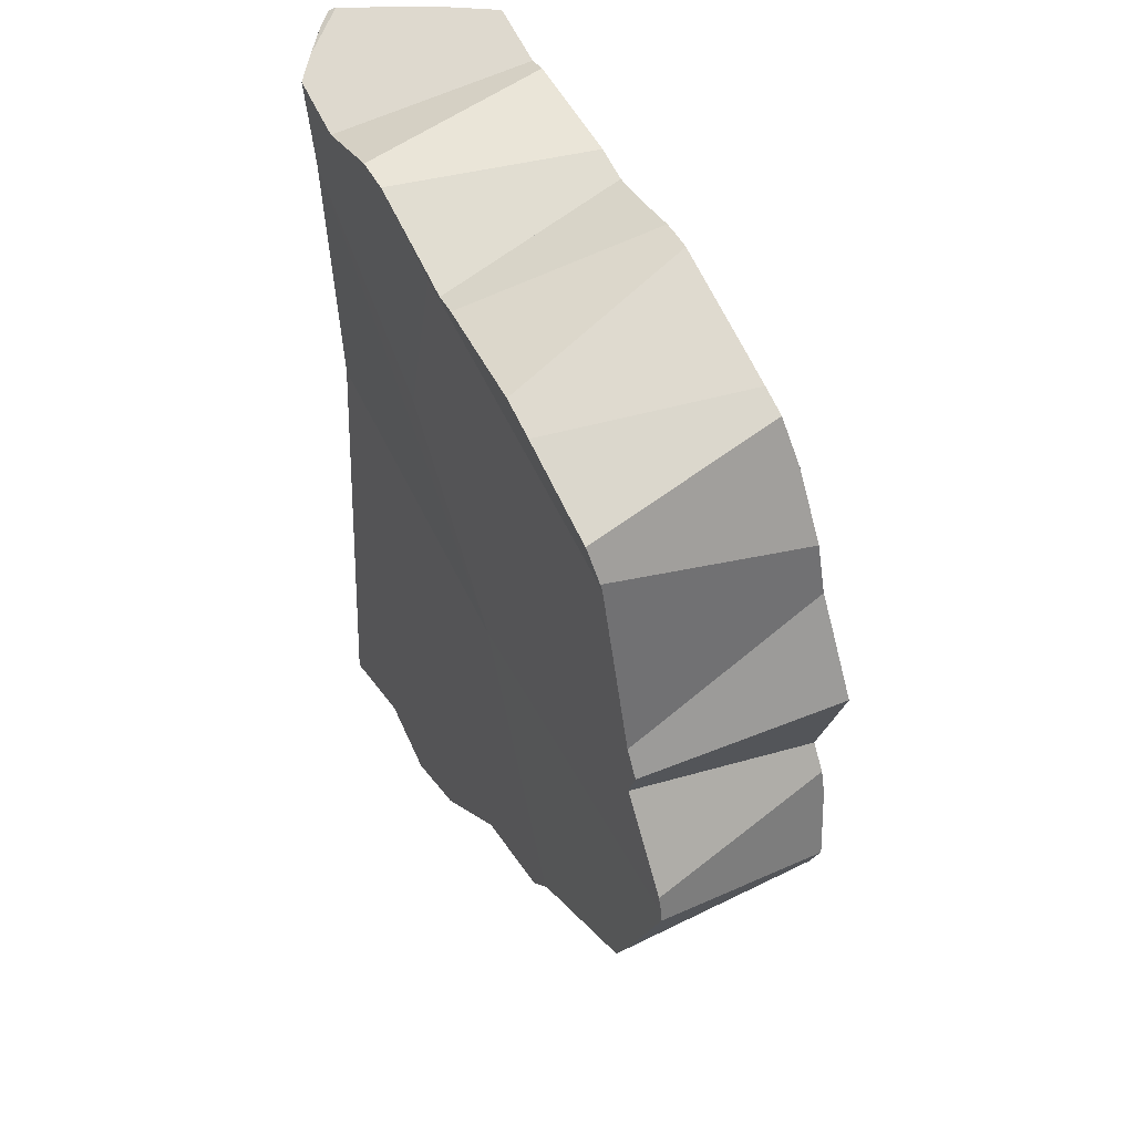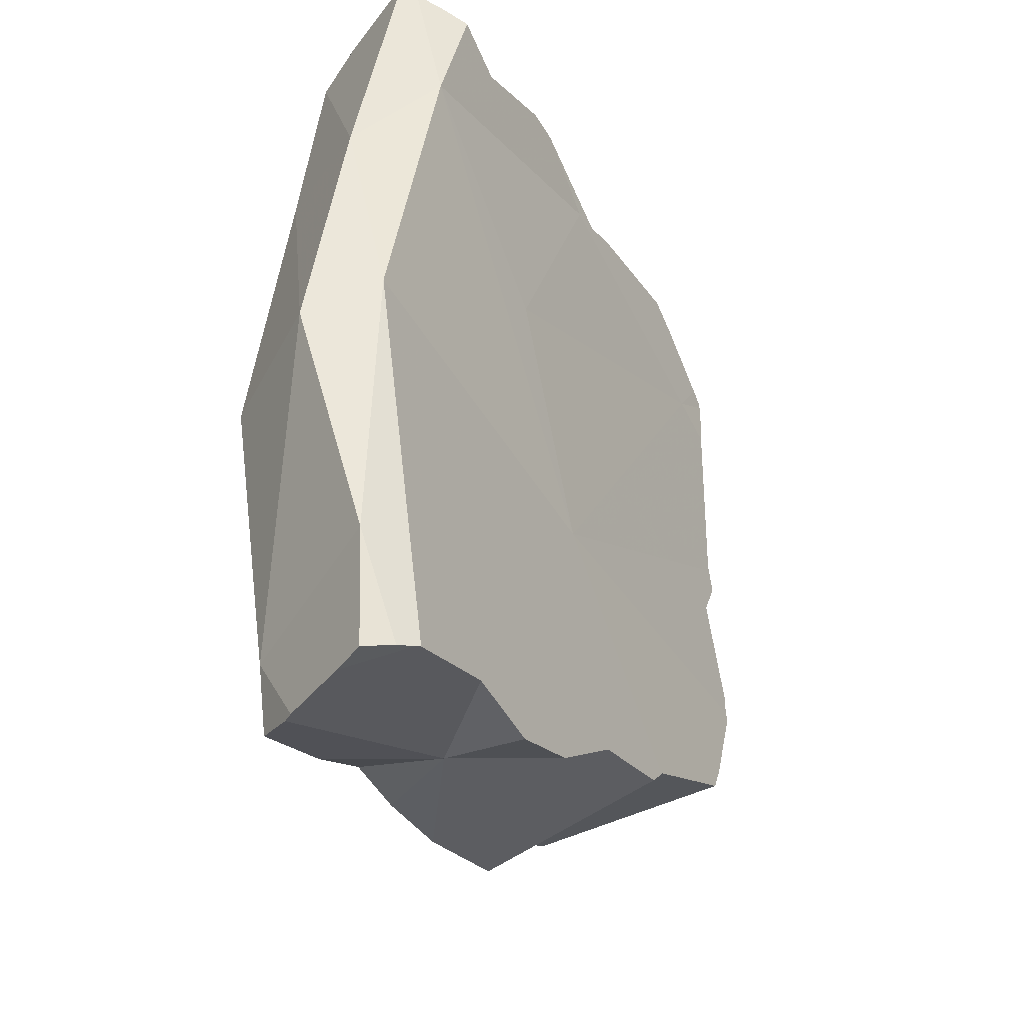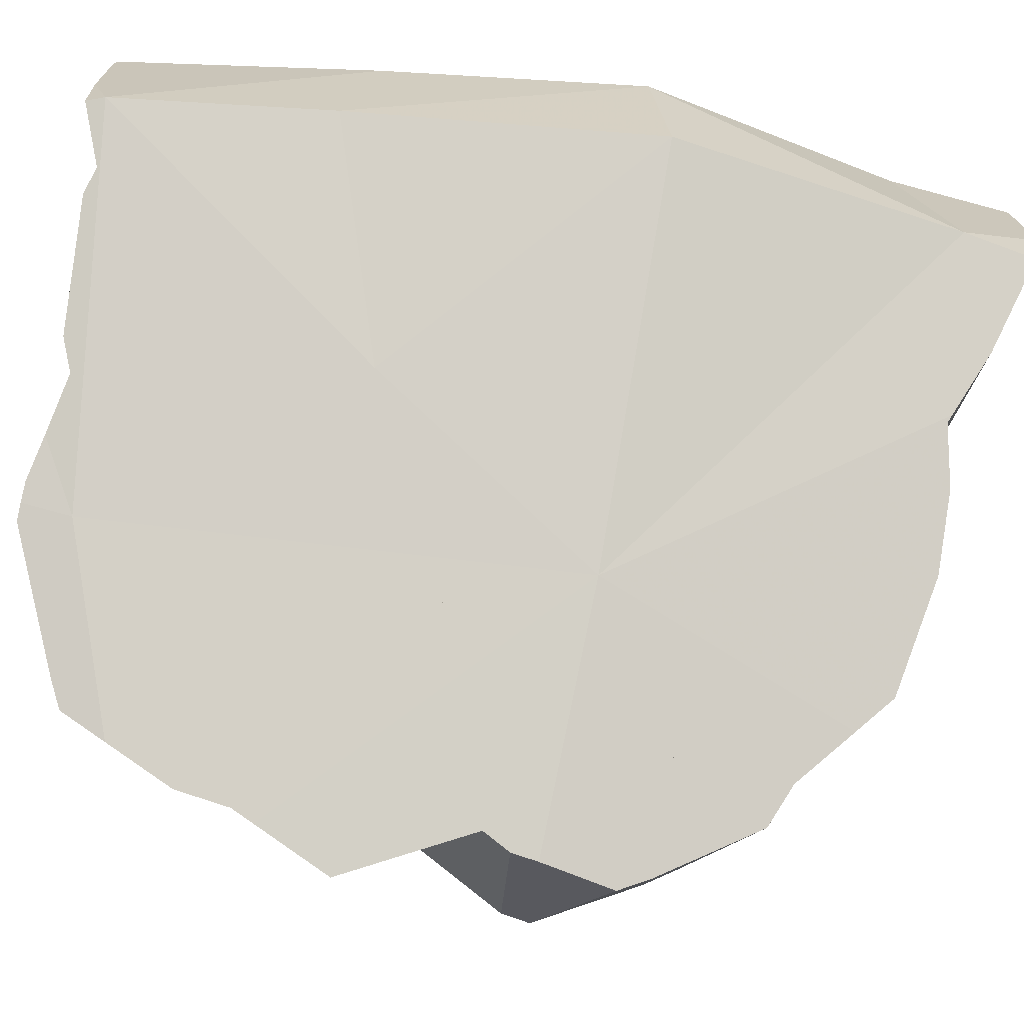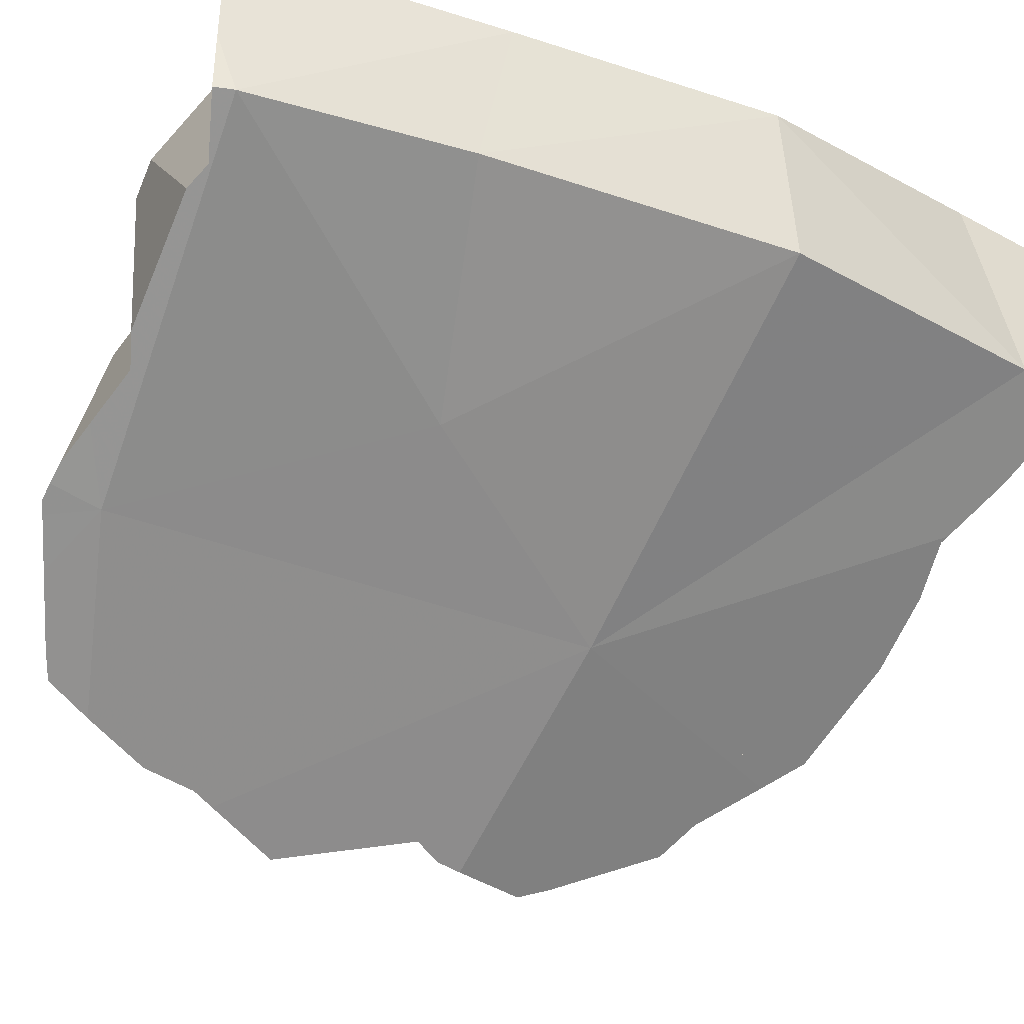
<metadata>
{"format":"obj","ext":"obj","renderer":"f3d","projection":"perspective","resolution":1024,"background":"white","views":[{"elev":44.7,"azim":97.9,"up":"+Y"},{"elev":-38.5,"azim":-27.5,"up":"+Y"},{"elev":-64.9,"azim":-101.0,"up":"+Z"},{"elev":-32.5,"azim":-120.9,"up":"+Z"}]}
</metadata>
<code>
v -0.4997 0.001595 -0.003082
v -0.4993 -0.002343 -0.04115
v -0.4926 0.05597 -0.0298
v -0.4924 0.05542 -0.03973
v -0.4923 0.05654 -0.02022
v -0.4904 0.06699 -0.0009728
v -0.4904 0.06731 -0.002456
v -0.4903 0.06787 -0.001532
v -0.4902 0.06826 -0.0009101
v -0.49 0.0752 -0.03925
v -0.4891 -0.076 -0.03983
v -0.489 0.05572 -0.04212
v -0.4888 0.06891 -0.0005238
v -0.4872 0.06967 -2.302e-05
v -0.4862 -0.09433 -0.041
v -0.486 -0.0973 -0.02541
v -0.486 -0.09722 -0.02874
v -0.4848 -0.06514 0.006212
v -0.4838 -0.09697 -0.005085
v -0.4833 0.1292 -0.04078
v -0.4828 -0.09634 0.004547
v -0.4818 0.01337 0.005523
v -0.4815 0.1337 -0.04056
v -0.4814 0.1334 -0.02606
v -0.481 0.1332 -0.02138
v -0.4794 0.1311 0.002203
v -0.4794 0.1323 0.0001871
v -0.475 0.1292 0.003354
v -0.4747 -0.09409 0.005848
v -0.4726 0.05402 -0.05382
v -0.4707 0.07602 0.005219
v -0.47 -0.09282 0.005579
v -0.4692 0.1281 -0.04993
v -0.4686 -0.09238 0.005498
v -0.4679 0.05914 -0.02819
v -0.4677 0.09306 0.005136
v -0.467 0.1263 0.00439
v -0.4664 -0.08631 -0.05597
v -0.4663 0.07551 0.002428
v -0.4632 0.1301 -0.05307
v -0.4602 0.123 0.005298
v -0.4591 0.05854 -0.06284
v -0.4545 0.1202 0.0009909
v -0.4529 -0.07873 -0.06623
v -0.4516 0.06355 -0.00809
v -0.4512 -0.07781 -0.06743
v -0.4477 0.1171 -0.004125
v -0.4461 -0.08507 -0.009878
v -0.4451 -0.08535 -0.01054
v -0.4449 0.05426 -0.07337
v -0.4436 -0.07357 -0.07286
v -0.4423 0.05694 -0.07489
v -0.4416 0.05726 -0.01509
v -0.4401 0.05283 -0.07668
v -0.4399 0.05276 -0.07685
v -0.4396 0.05605 -0.01643
v -0.4382 -0.08069 -0.07586
v -0.4365 -0.08133 -0.04902
v -0.4349 0.1285 -0.07132
v -0.434 0.05227 -0.0807
v -0.4314 -0.0668 -0.08154
v -0.429 -0.08958 -0.02084
v -0.4288 0.04507 -0.02445
v -0.4283 0.1253 -0.07639
v -0.4269 0.1247 -0.01675
v -0.4268 0.122 -0.07834
v -0.4257 0.05442 -0.02548
v -0.4209 -0.08066 -0.08734
v -0.42 0.04237 -0.03033
v -0.4189 0.1242 -0.02223
v -0.4172 0.1234 -0.02354
v -0.4169 -0.05115 -0.09259
v -0.4152 0.1284 -0.08366
v -0.4146 0.0989 -0.08864
v -0.4143 0.09831 -0.0889
v -0.4121 -0.00115 -0.1002
v -0.4118 -0.08314 -0.03271
v -0.4115 -0.05423 -0.09591
v -0.4101 0.09332 -0.09211
v -0.41 0.03934 -0.03722
v -0.4076 0.04971 -0.09803
v -0.4064 0.09855 -0.09394
v -0.4055 0.1127 -0.09315
v -0.4054 0.1308 -0.08946
v -0.4053 0.07537 -0.09695
v -0.4045 -0.05772 -0.03956
v -0.404 0.119 -0.09349
v -0.4038 0.09266 -0.09623
v -0.4035 0.1202 -0.0934
v -0.4035 0.04934 -0.1008
v -0.402 0.118 -0.0949
v -0.4018 0.1126 -0.03577
v -0.4018 0.1188 -0.09494
v -0.4017 0.1189 -0.09493
v -0.4017 0.06123 -0.1009
v -0.4016 0.1261 -0.09315
v -0.4015 0.1187 -0.09514
v -0.4015 0.1197 -0.0949
v -0.4012 0.131 -0.09217
v -0.4005 -0.03498 -0.1049
v -0.4001 -0.0344 -0.1052
v -0.3999 0.0001288 -0.04736
v -0.3999 0.1151 -0.03631
v -0.3984 0.1144 -0.03739
v -0.3979 -0.04075 -0.1062
v -0.3976 0.01546 -0.1082
v -0.3976 0.01529 -0.1083
v -0.3975 0.1311 -0.0944
v -0.3973 0.04705 -0.1053
v -0.3967 -0.02883 -0.1079
v -0.3965 -0.0002439 -0.1104
v -0.3962 -0.07435 -0.1043
v -0.396 0.005876 -0.1102
v -0.3954 -0.04759 -0.1072
v -0.3953 0.1129 -0.03964
v -0.3951 -0.03806 -0.1082
v -0.3948 0.1297 -0.0964
v -0.394 0.11 -0.04122
v -0.3913 -0.02848 -0.1115
v -0.3913 0.1049 -0.04349
v -0.3911 -0.04332 -0.04961
v -0.3905 -0.06573 -0.04816
v -0.3894 0.03769 -0.05098
v -0.3887 -0.06614 -0.11
v -0.3886 0.1145 -0.04337
v -0.3864 -0.03873 -0.05307
v -0.3864 0.09086 -0.1082
v -0.3848 0.1244 -0.1039
v -0.3817 0.106 -0.04974
v -0.3808 0.03688 -0.05677
v -0.3802 -0.02884 -0.05796
v -0.38 0.03259 -0.05766
v -0.379 0.02722 -0.05878
v -0.378 0.03586 -0.0587
v -0.3773 -0.05358 -0.1185
v -0.3771 0.0928 -0.1142
v -0.3768 0.08756 -0.05483
v -0.3767 0.01367 -0.06152
v -0.376 0.04723 -0.1196
v -0.3745 0.09718 -0.05539
v -0.3744 0.07847 -0.0573
v -0.3743 0.07834 -0.05733
v -0.3743 -0.0003388 -0.06424
v -0.3728 -0.017 -0.06383
v -0.3728 -0.007035 -0.0647
v -0.3721 -0.05417 -0.06128
v -0.3701 0.1168 -0.1148
v -0.3701 0.0498 -0.1233
v -0.3699 0.08685 -0.05943
v -0.3694 0.001327 -0.1282
v -0.3684 -0.04877 -0.1247
v -0.3678 -0.04718 -0.06467
v -0.3677 -0.05989 -0.06368
v -0.3674 -0.04958 -0.06473
v -0.3674 0.04953 -0.1251
v -0.3673 0.1013 -0.05977
v -0.3669 -0.04844 -0.06513
v -0.3655 0.006121 -0.1304
v -0.3647 0.1136 -0.1189
v -0.3644 -0.05222 -0.06651
v -0.3637 0.1058 -0.06083
v -0.3628 -0.05451 -0.06734
v -0.3624 -0.05398 -0.0677
v -0.3614 0.1021 -0.1238
v -0.3612 -0.01908 -0.1319
v -0.3604 0.1152 -0.0604
v -0.3603 0.01561 -0.1329
v -0.3586 0.02876 -0.07219
v -0.3575 0.008677 -0.1355
v -0.3569 0.00205 -0.1365
v -0.3562 -0.02388 -0.1348
v -0.3556 0.08527 -0.1294
v -0.3546 0.07186 -0.1315
v -0.354 -0.0158 -0.07634
v -0.3532 -0.01643 -0.1373
v -0.3527 0.1112 -0.0662
v -0.3526 0.06627 -0.1334
v -0.3525 0.0288 -0.07623
v -0.3467 -0.00585 -0.08198
v -0.3461 0.03156 -0.08021
v -0.3459 0.04731 -0.1396
v -0.3456 0.09195 -0.07513
v -0.3454 -0.01312 -0.08223
v -0.3444 -0.0008848 -0.08394
v -0.3432 0.09245 -0.07666
v -0.3427 0.09331 -0.07693
v -0.3413 0.09285 -0.07788
v -0.3375 0.09361 -0.08005
v -0.3371 0.1018 -0.07817
v -0.3334 0.09964 -0.08104
v -0.3332 0.09883 -0.0814
v -0.3316 0.03782 -0.08921
v -0.3312 -0.0371 -0.08967
v -0.331 0.09138 -0.08452
v -0.331 0.08932 -0.08505
v -0.3288 0.0281 -0.09187
v -0.3277 -0.03002 -0.09255
v -0.3272 0.04413 -0.09159
v -0.3268 0.04285 -0.09201
v -0.3247 0.0371 -0.09381
v -0.3184 0.003422 -0.1007
v -0.3179 -0.001368 -0.1014
v -0.3174 -0.003848 -0.1015
f 2 1 3
f 11 1 2
f 3 1 5
f 5 1 7
f 7 1 6
f 1 22 6
f 11 18 1
f 1 18 22
f 2 3 4
f 4 30 2
f 11 2 76
f 30 50 2
f 2 50 54
f 2 54 76
f 35 4 3
f 35 3 5
f 4 12 30
f 35 12 4
f 13 5 7
f 14 5 13
f 35 5 14
f 7 6 8
f 8 6 9
f 6 13 9
f 14 13 6
f 6 31 14
f 22 31 6
f 9 7 8
f 13 7 9
f 15 17 11
f 15 11 38
f 17 16 11
f 11 16 21
f 11 21 18
f 38 11 44
f 11 76 44
f 35 30 12
f 14 31 35
f 15 38 17
f 16 17 48
f 21 16 19
f 19 16 48
f 38 58 17
f 17 58 48
f 21 29 18
f 18 34 22
f 18 29 34
f 32 21 19
f 19 34 32
f 19 48 34
f 32 29 21
f 31 22 45
f 48 22 34
f 45 22 53
f 102 22 48
f 22 102 53
f 34 29 32
f 35 42 30
f 30 42 50
f 31 39 35
f 39 31 45
f 39 45 35
f 42 35 80
f 35 45 53
f 35 53 56
f 35 56 63
f 35 63 69
f 35 69 80
f 58 38 44
f 50 42 80
f 58 44 46
f 46 44 72
f 44 76 72
f 58 46 51
f 51 46 72
f 58 49 48
f 102 48 49
f 58 62 49
f 62 77 49
f 49 77 86
f 49 86 102
f 54 50 80
f 51 61 58
f 61 51 72
f 56 53 63
f 53 102 63
f 76 54 55
f 54 80 55
f 81 55 60
f 55 123 60
f 76 55 81
f 80 123 55
f 61 121 58
f 58 77 62
f 58 86 77
f 58 121 86
f 60 130 81
f 123 130 60
f 72 121 61
f 63 102 69
f 102 80 69
f 72 76 100
f 100 126 72
f 72 126 121
f 76 81 106
f 100 76 101
f 110 101 76
f 76 106 107
f 113 76 107
f 111 110 76
f 111 76 113
f 102 132 80
f 80 132 123
f 106 81 90
f 130 90 81
f 86 121 102
f 90 132 106
f 130 132 90
f 144 100 101
f 126 100 131
f 131 100 144
f 101 110 144
f 121 126 102
f 126 131 102
f 131 144 102
f 102 133 132
f 102 138 133
f 102 143 138
f 145 143 102
f 144 145 102
f 106 138 107
f 133 106 132
f 133 138 106
f 113 107 138
f 144 110 111
f 145 111 113
f 145 144 111
f 138 143 113
f 143 145 113
f 123 132 130
f 58 61 78
f 61 58 121
f 77 86 58
f 58 122 77
f 58 78 122
f 58 86 121
f 78 61 72
f 61 121 72
f 78 72 105
f 72 100 105
f 72 126 100
f 72 121 126
f 86 77 122
f 146 78 105
f 122 78 146
f 121 86 154
f 86 122 146
f 154 86 146
f 100 101 105
f 101 100 144
f 126 131 100
f 100 131 144
f 116 105 101
f 110 116 101
f 101 144 110
f 116 146 105
f 110 152 116
f 144 152 110
f 154 146 116
f 152 154 116
f 126 121 152
f 152 121 154
f 126 152 131
f 152 144 131
f 106 90 109
f 106 132 90
f 90 168 109
f 90 132 130
f 130 134 90
f 90 134 168
f 107 138 106
f 107 106 155
f 106 109 139
f 106 133 132
f 138 133 106
f 106 139 155
f 107 113 138
f 158 113 107
f 181 107 155
f 167 158 107
f 181 167 107
f 168 139 109
f 111 119 110
f 110 144 111
f 110 119 116
f 116 152 110
f 152 144 110
f 111 145 113
f 150 111 113
f 111 150 119
f 111 144 145
f 113 143 138
f 145 143 113
f 158 150 113
f 119 157 116
f 154 152 116
f 157 154 116
f 179 119 150
f 174 157 119
f 179 174 119
f 132 134 130
f 132 133 168
f 134 132 168
f 138 178 133
f 133 178 168
f 138 143 184
f 138 180 178
f 138 196 180
f 184 196 138
f 155 139 148
f 139 178 148
f 168 178 139
f 143 145 179
f 179 184 143
f 144 174 145
f 152 174 144
f 145 174 179
f 200 155 148
f 148 178 180
f 148 180 192
f 200 148 192
f 179 150 158
f 154 157 152
f 157 174 152
f 181 155 200
f 196 158 167
f 184 179 158
f 196 184 158
f 181 196 167
f 192 180 200
f 180 196 200
f 200 196 181
f 88 79 82
f 137 82 79
f 149 79 88
f 149 137 79
f 88 82 91
f 82 161 91
f 156 82 137
f 161 82 156
f 88 91 97
f 88 97 164
f 127 88 136
f 127 149 88
f 136 88 164
f 93 97 91
f 93 91 166
f 161 166 91
f 93 94 97
f 94 93 166
f 94 98 97
f 98 94 166
f 98 117 97
f 97 117 128
f 97 128 147
f 97 147 159
f 97 159 164
f 98 108 117
f 98 166 108
f 108 176 117
f 166 176 108
f 117 176 128
f 188 127 136
f 182 149 127
f 185 182 127
f 187 185 127
f 188 187 127
f 176 147 128
f 172 136 164
f 136 172 188
f 149 182 137
f 137 186 156
f 182 186 137
f 147 190 159
f 176 189 147
f 147 189 190
f 189 161 156
f 156 186 189
f 159 190 164
f 166 161 176
f 176 161 189
f 164 194 172
f 164 190 191
f 164 191 194
f 172 194 188
f 185 186 182
f 185 187 186
f 187 188 186
f 188 191 186
f 186 191 189
f 188 194 191
f 189 191 190
f 4 3 10
f 35 3 4
f 10 3 5
f 35 5 3
f 10 12 4
f 35 4 12
f 10 5 7
f 5 13 7
f 5 14 13
f 35 14 5
f 7 9 8
f 20 7 8
f 13 9 7
f 10 7 20
f 27 8 9
f 20 8 24
f 24 8 25
f 25 8 27
f 13 36 9
f 27 9 26
f 9 36 26
f 10 42 12
f 52 10 20
f 10 52 42
f 35 12 30
f 12 42 30
f 14 36 13
f 31 14 35
f 31 36 14
f 20 24 23
f 23 33 20
f 20 33 66
f 20 74 52
f 20 66 74
f 33 23 24
f 47 24 25
f 33 24 47
f 25 27 43
f 47 25 43
f 26 28 27
f 26 36 28
f 28 37 27
f 43 27 37
f 36 41 28
f 28 41 37
f 35 30 42
f 39 31 35
f 31 39 36
f 40 33 47
f 33 40 59
f 33 59 64
f 33 64 66
f 35 45 39
f 35 42 80
f 35 53 45
f 35 56 53
f 63 56 35
f 35 69 63
f 35 80 69
f 39 45 36
f 36 43 41
f 36 47 43
f 45 53 36
f 36 92 47
f 36 53 67
f 36 67 92
f 41 43 37
f 65 40 47
f 70 59 40
f 65 70 40
f 50 42 52
f 80 42 50
f 65 47 71
f 47 92 71
f 50 52 54
f 50 54 80
f 54 52 60
f 81 60 52
f 75 52 74
f 79 52 75
f 85 52 79
f 81 52 85
f 67 53 56
f 55 54 60
f 54 55 80
f 60 123 55
f 55 123 80
f 67 56 63
f 59 115 64
f 70 71 59
f 71 103 59
f 59 103 104
f 59 104 115
f 60 81 130
f 123 60 130
f 63 69 67
f 64 120 66
f 115 118 64
f 118 120 64
f 70 65 71
f 66 120 74
f 69 130 67
f 67 120 92
f 67 137 120
f 130 142 67
f 67 141 137
f 142 141 67
f 69 80 123
f 69 123 130
f 71 92 103
f 120 75 74
f 79 75 137
f 137 75 120
f 85 79 137
f 95 81 85
f 90 81 95
f 130 81 90
f 95 85 142
f 137 141 85
f 142 85 141
f 130 90 95
f 92 104 103
f 92 115 104
f 92 118 115
f 120 118 92
f 142 130 95
f 85 79 88
f 137 79 85
f 149 88 79
f 149 79 137
f 85 88 127
f 142 85 95
f 177 95 85
f 85 127 172
f 141 137 85
f 142 141 85
f 173 85 172
f 177 85 173
f 127 88 149
f 130 95 90
f 95 148 90
f 139 109 90
f 109 168 90
f 90 134 130
f 90 168 134
f 148 139 90
f 130 142 95
f 177 148 95
f 168 109 139
f 136 172 127
f 127 188 136
f 149 182 127
f 182 185 127
f 185 187 127
f 127 187 188
f 130 134 142
f 134 185 142
f 168 180 134
f 180 199 134
f 185 134 195
f 198 195 134
f 134 199 198
f 188 172 136
f 141 149 137
f 178 139 148
f 168 139 178
f 142 185 141
f 141 182 149
f 185 182 141
f 155 148 177
f 148 155 200
f 180 178 148
f 180 148 192
f 192 148 200
f 181 155 177
f 200 155 181
f 168 178 180
f 172 195 173
f 188 194 172
f 194 195 172
f 173 200 177
f 195 198 173
f 198 199 173
f 173 199 200
f 200 181 177
f 180 192 199
f 185 195 187
f 187 194 188
f 195 194 187
f 199 192 200
f 51 46 58
f 46 51 112
f 58 46 57
f 68 57 46
f 68 46 112
f 58 61 51
f 51 61 112
f 58 57 68
f 58 78 61
f 58 68 153
f 58 122 78
f 122 58 153
f 61 78 112
f 153 68 112
f 114 78 105
f 105 78 146
f 112 78 114
f 78 122 146
f 116 114 105
f 105 146 116
f 153 112 114
f 154 114 116
f 154 153 114
f 116 146 154
f 122 153 146
f 146 153 154
f 119 116 157
f 119 171 116
f 151 135 116
f 135 163 116
f 116 171 151
f 116 154 157
f 116 160 154
f 116 163 160
f 119 157 174
f 165 171 119
f 119 183 165
f 174 183 119
f 193 135 151
f 193 163 135
f 151 171 197
f 193 151 197
f 154 160 157
f 160 193 157
f 157 197 174
f 157 193 197
f 160 163 193
f 165 175 171
f 175 165 203
f 165 183 203
f 175 197 171
f 174 197 183
f 203 197 175
f 197 203 183
f 112 114 124
f 153 114 112
f 163 112 124
f 153 112 162
f 162 112 163
f 116 135 114
f 154 116 114
f 114 135 124
f 153 154 114
f 135 116 163
f 160 116 154
f 163 116 160
f 163 124 135
f 154 153 160
f 160 153 162
f 162 163 160
f 150 165 119
f 179 150 119
f 183 119 165
f 179 119 174
f 183 174 119
f 170 150 158
f 158 150 179
f 150 175 165
f 150 170 175
f 169 158 167
f 158 196 167
f 169 170 158
f 158 179 184
f 158 184 196
f 165 175 203
f 183 165 203
f 169 167 201
f 196 201 167
f 170 169 201
f 175 170 203
f 201 202 170
f 203 170 202
f 174 183 179
f 183 203 179
f 184 179 203
f 196 184 201
f 184 202 201
f 203 202 184
f 66 64 89
f 64 66 120
f 64 73 89
f 73 64 115
f 115 64 118
f 118 64 120
f 74 66 83
f 120 66 74
f 66 87 83
f 66 89 87
f 73 84 96
f 73 115 84
f 73 96 89
f 75 74 83
f 120 74 75
f 79 75 83
f 137 75 79
f 120 75 137
f 140 79 83
f 140 137 79
f 140 83 87
f 84 140 96
f 84 115 125
f 125 129 84
f 84 129 140
f 140 87 89
f 140 89 96
f 115 118 125
f 120 129 118
f 118 129 125
f 120 140 129
f 137 140 120
f 82 79 83
f 137 79 82
f 140 83 79
f 140 79 137
f 82 83 91
f 161 82 91
f 156 137 82
f 156 82 161
f 87 91 83
f 140 87 83
f 96 84 99
f 96 140 84
f 99 84 125
f 129 125 84
f 84 140 129
f 87 89 94
f 140 89 87
f 87 93 91
f 87 94 93
f 89 98 94
f 89 96 98
f 96 89 140
f 166 91 93
f 166 161 91
f 166 93 94
f 166 94 98
f 96 99 98
f 99 108 98
f 166 98 108
f 108 99 125
f 125 166 108
f 125 129 161
f 125 161 166
f 140 156 129
f 129 156 161
f 137 156 140

</code>
